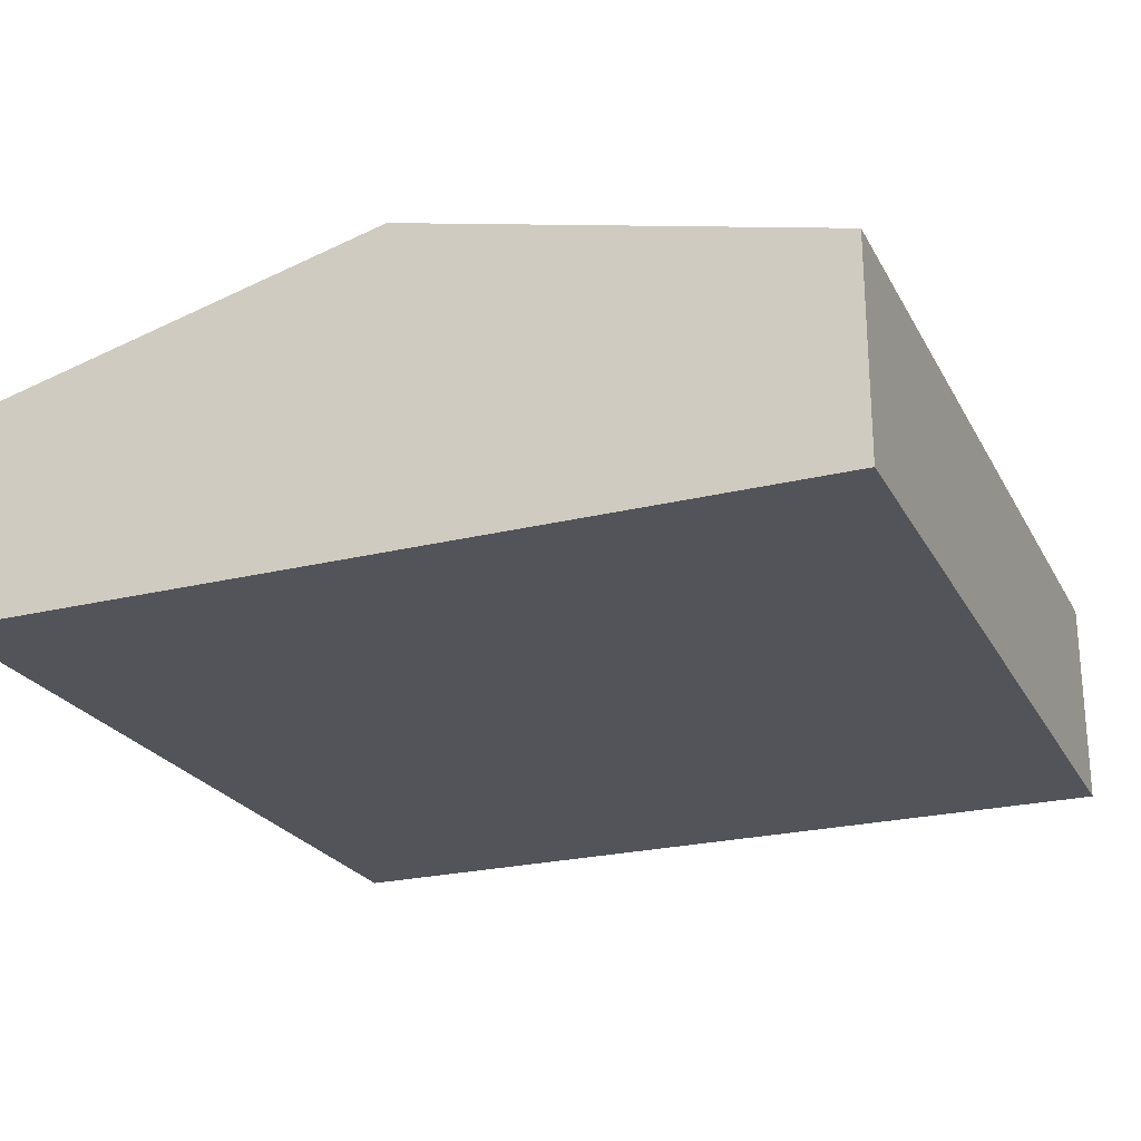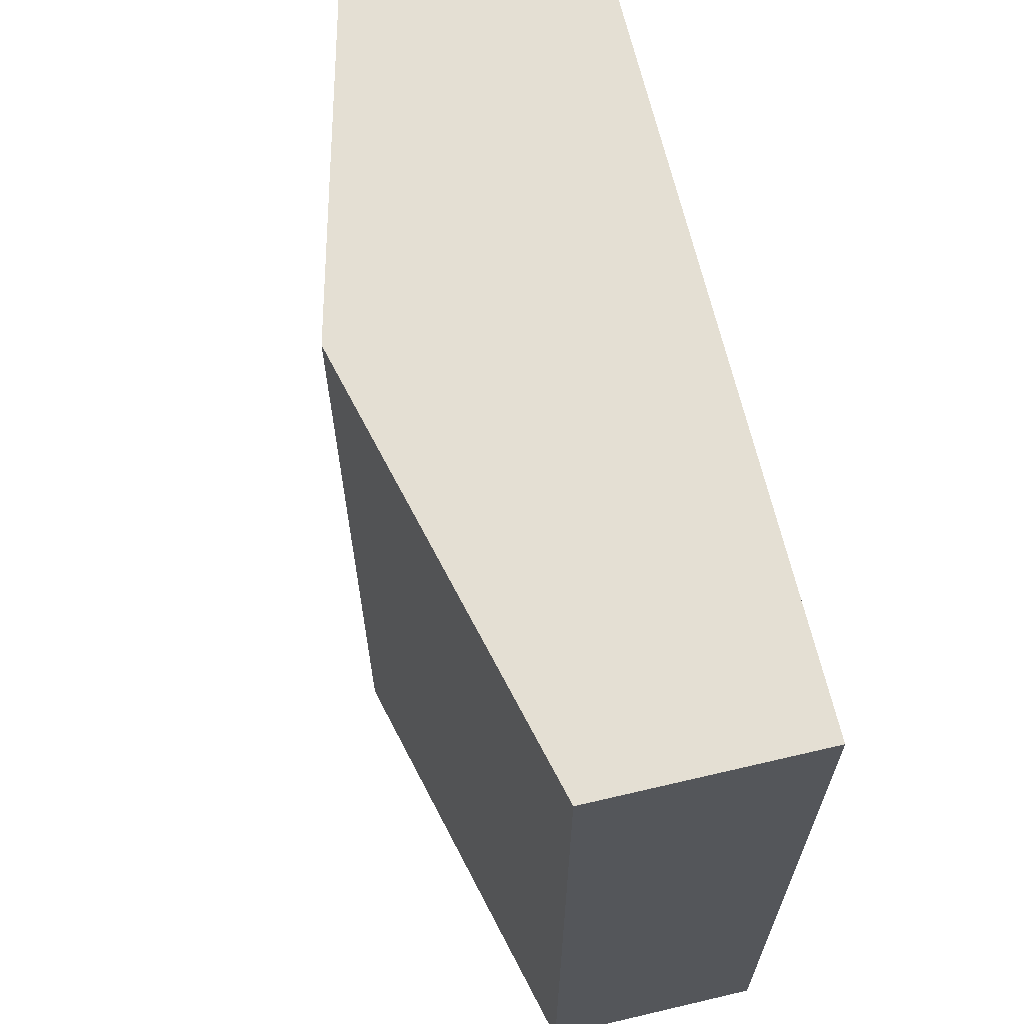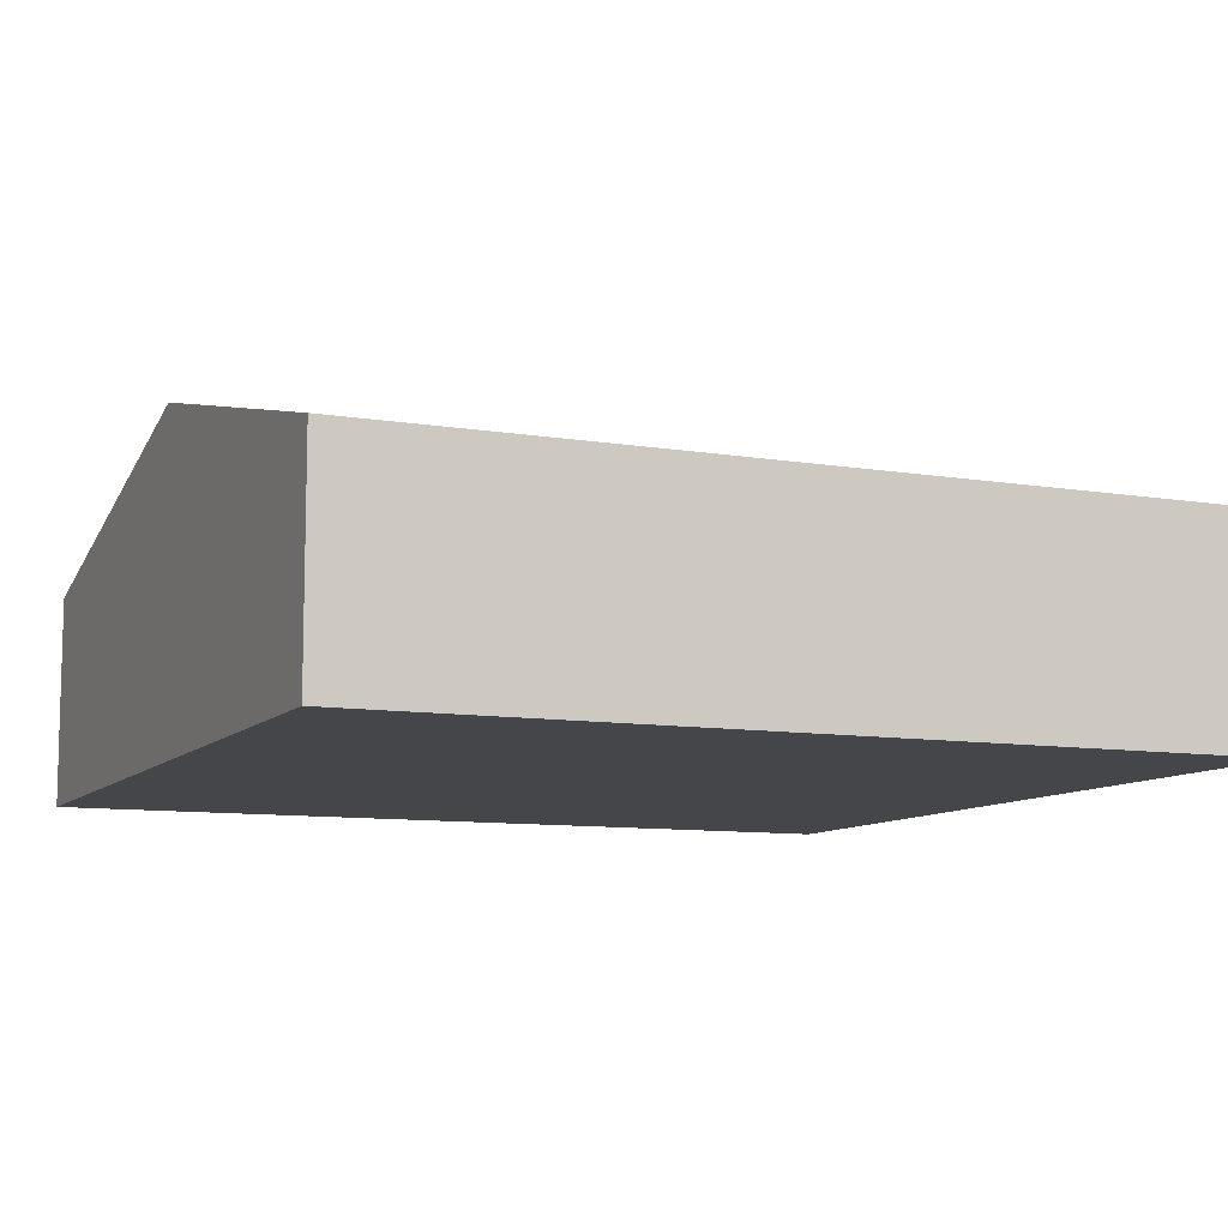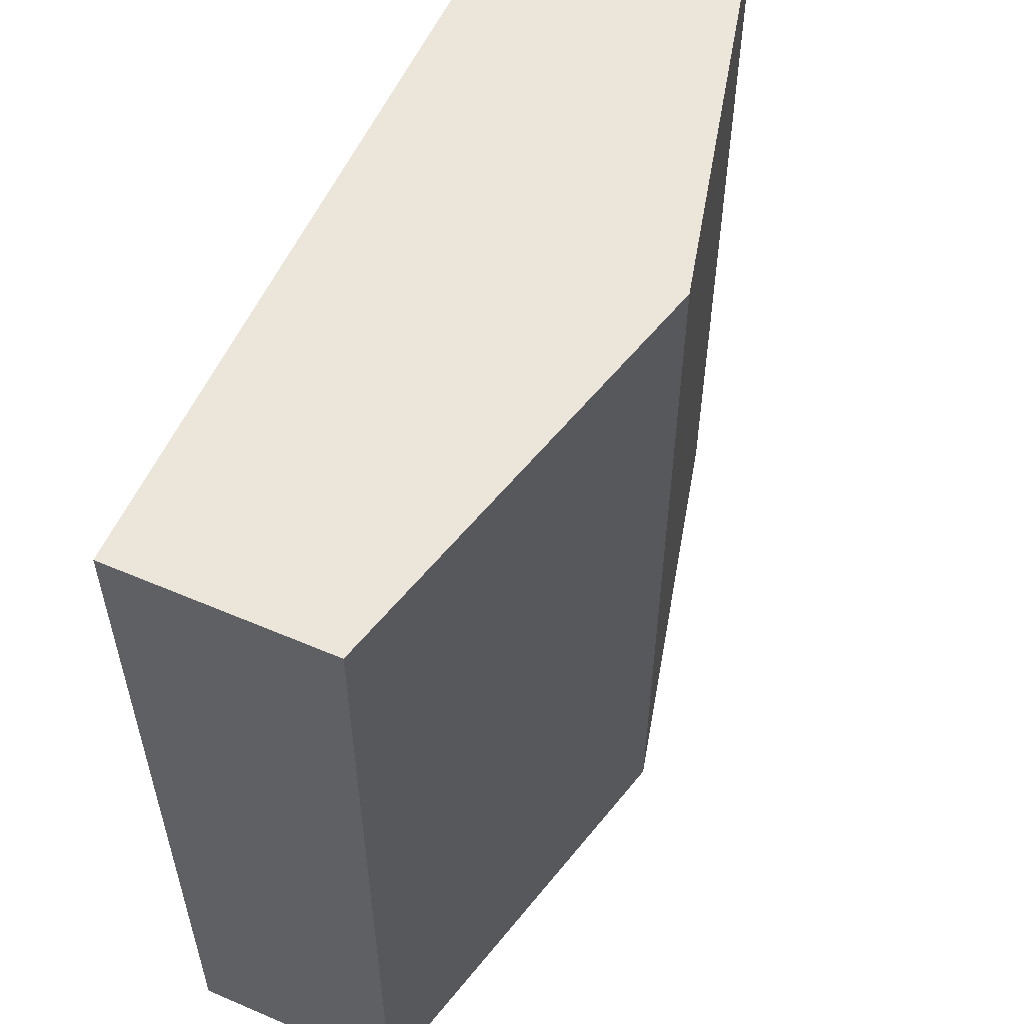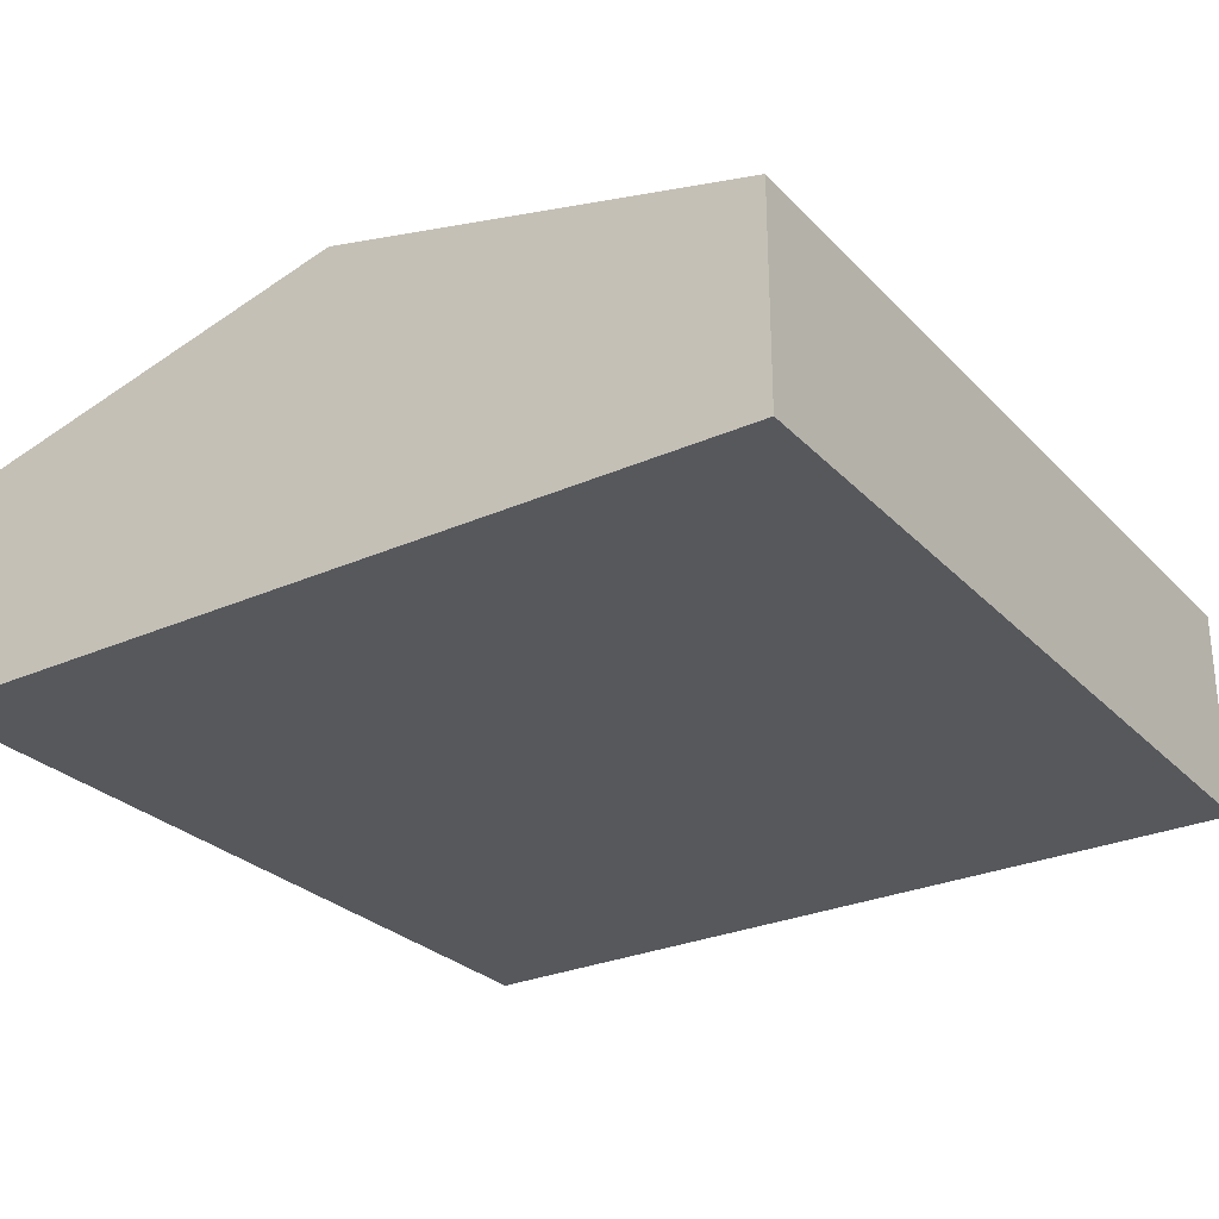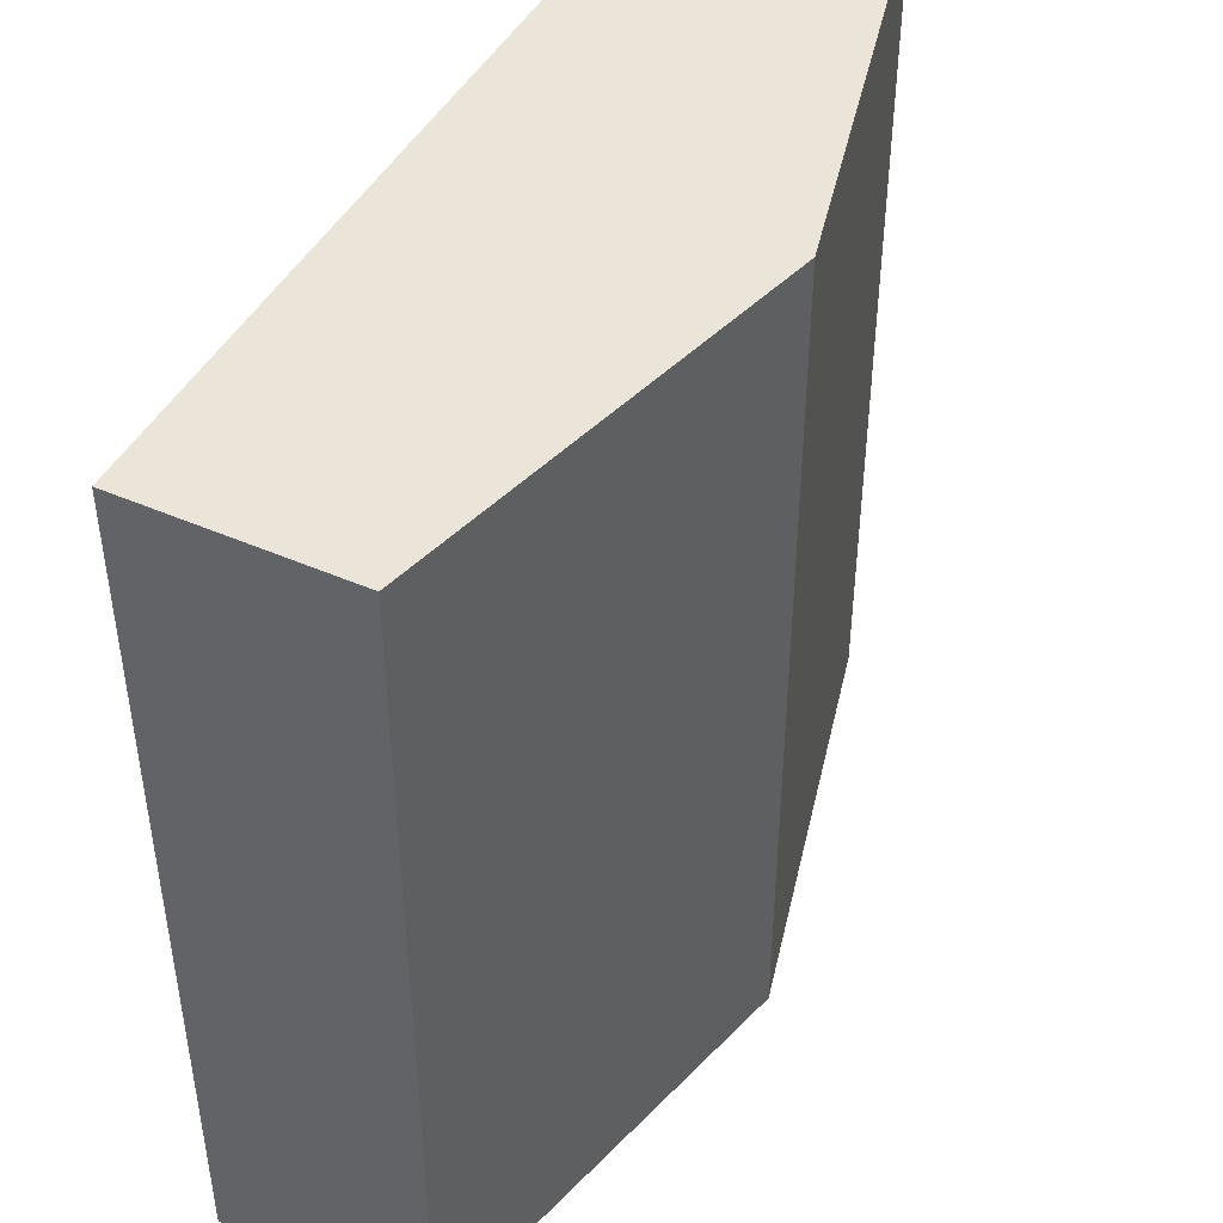
<metadata>
{"format":"obj","ext":"obj","renderer":"f3d","projection":"perspective","resolution":1024,"background":"white","views":[{"elev":-23.9,"azim":22.3,"up":"+Y"},{"elev":66.5,"azim":-103.3,"up":"+Z"},{"elev":-9.5,"azim":66.5,"up":"+Y"},{"elev":56.7,"azim":114.1,"up":"+Z"},{"elev":-28.0,"azim":-146.1,"up":"+Y"},{"elev":45.3,"azim":116.8,"up":"+Z"}]}
</metadata>
<code>
o Cube
v 8 0 -8
v 8 0 8
v -8 0 8
v -8 0 -8
v 8 4 -8
v 8 4 8
v -8 4 8
v -8 4 -8
v 0 6 -8
v -0 6 8
v 0 6 -8
v 0 6 8
f 1 2 3 4
f 7 6 10 12
f 1 5 6 2
f 2 6 7 3
f 3 7 8 4
f 5 1 4 8
f 9 11 12 10
f 6 5 9 10
f 8 7 12 11
f 5 8 11 9

</code>
